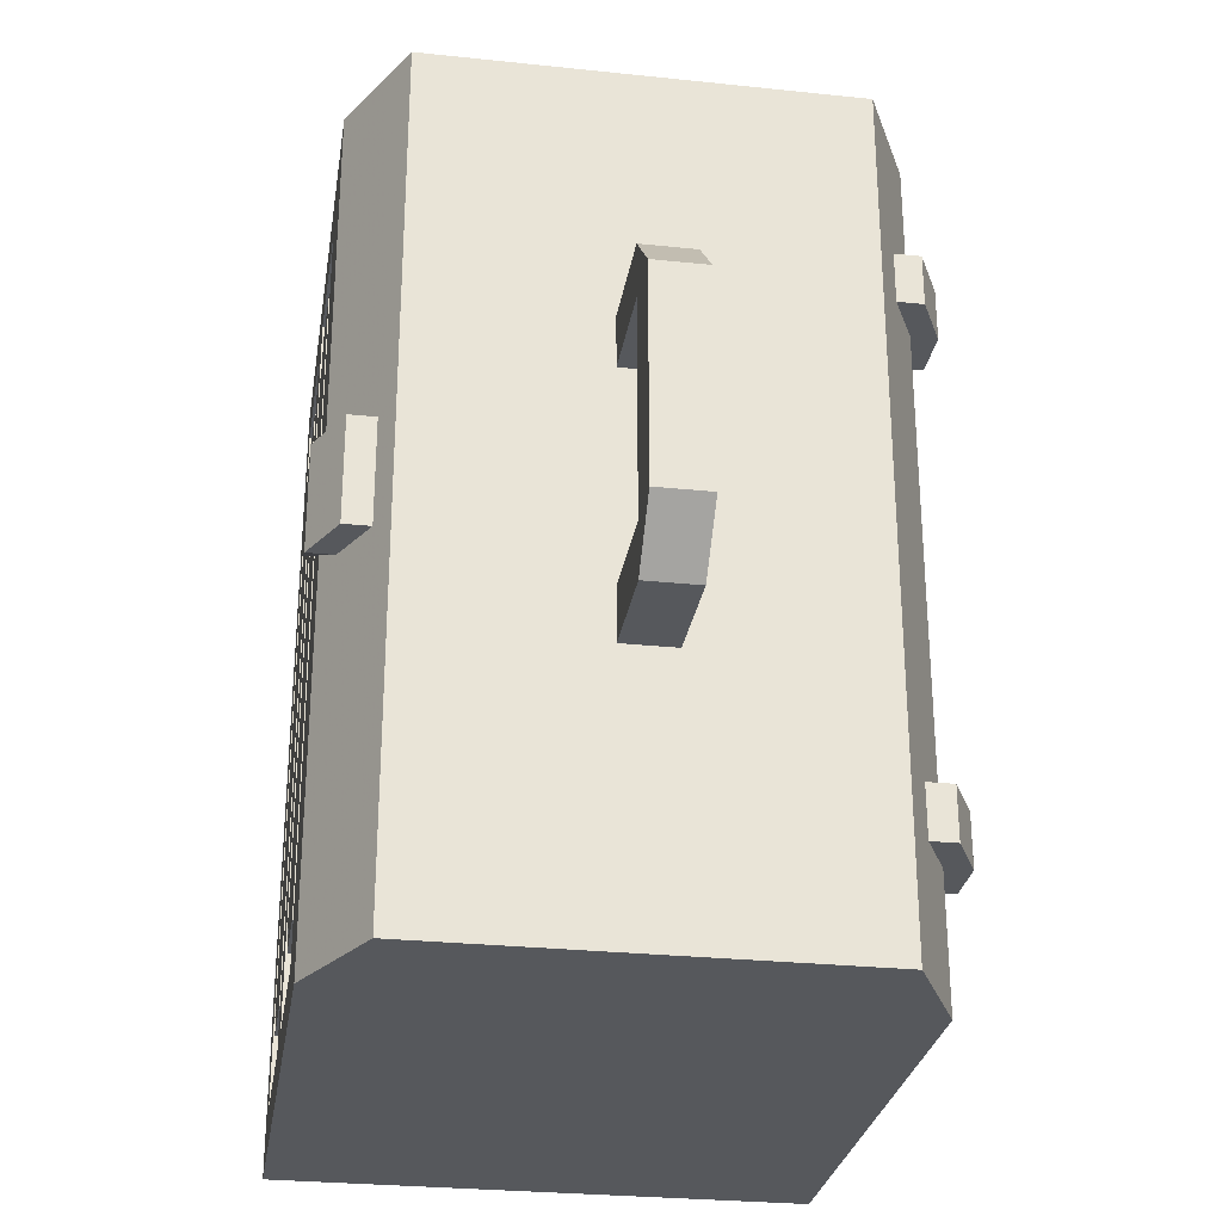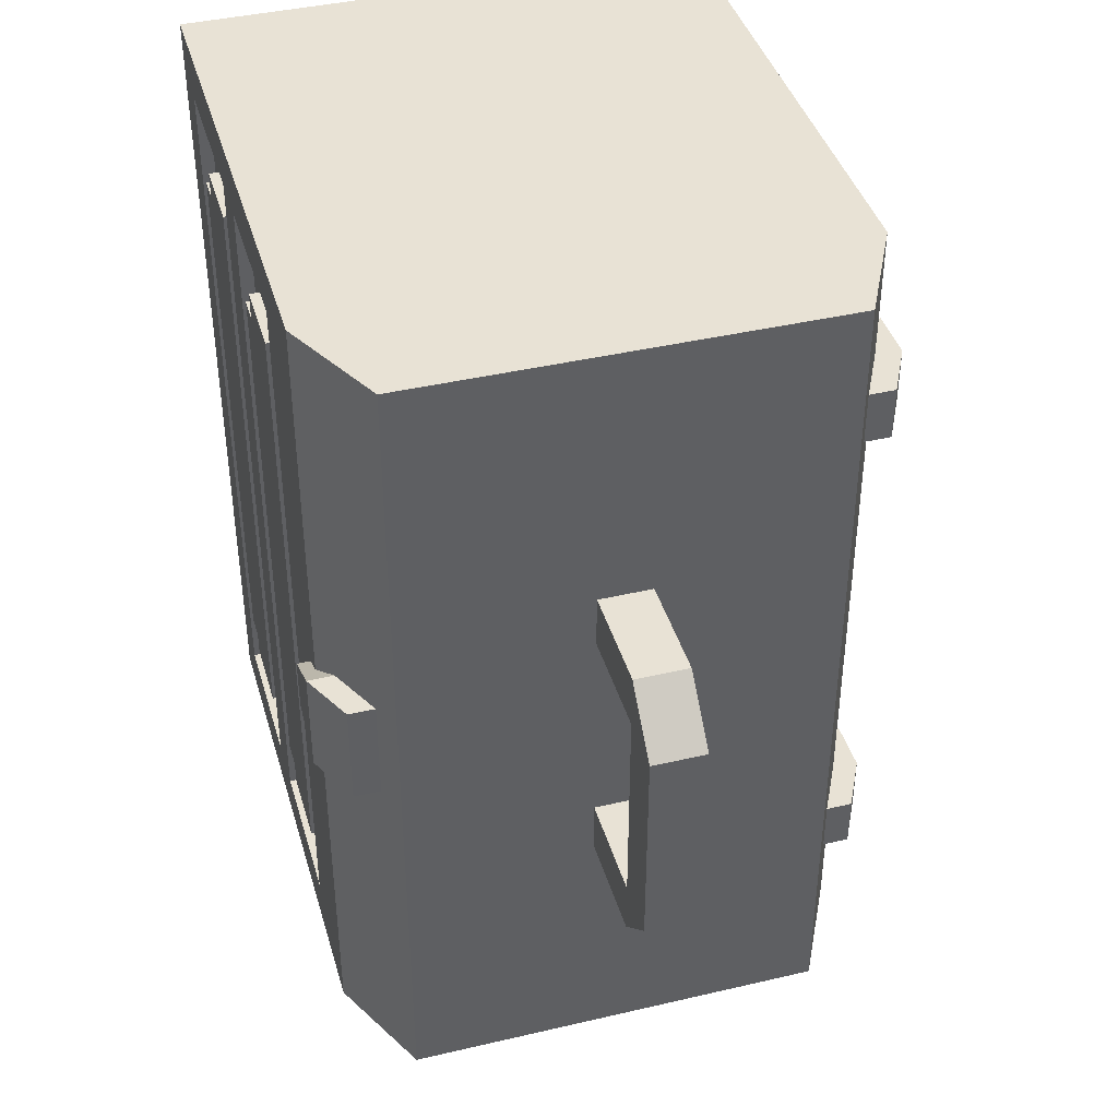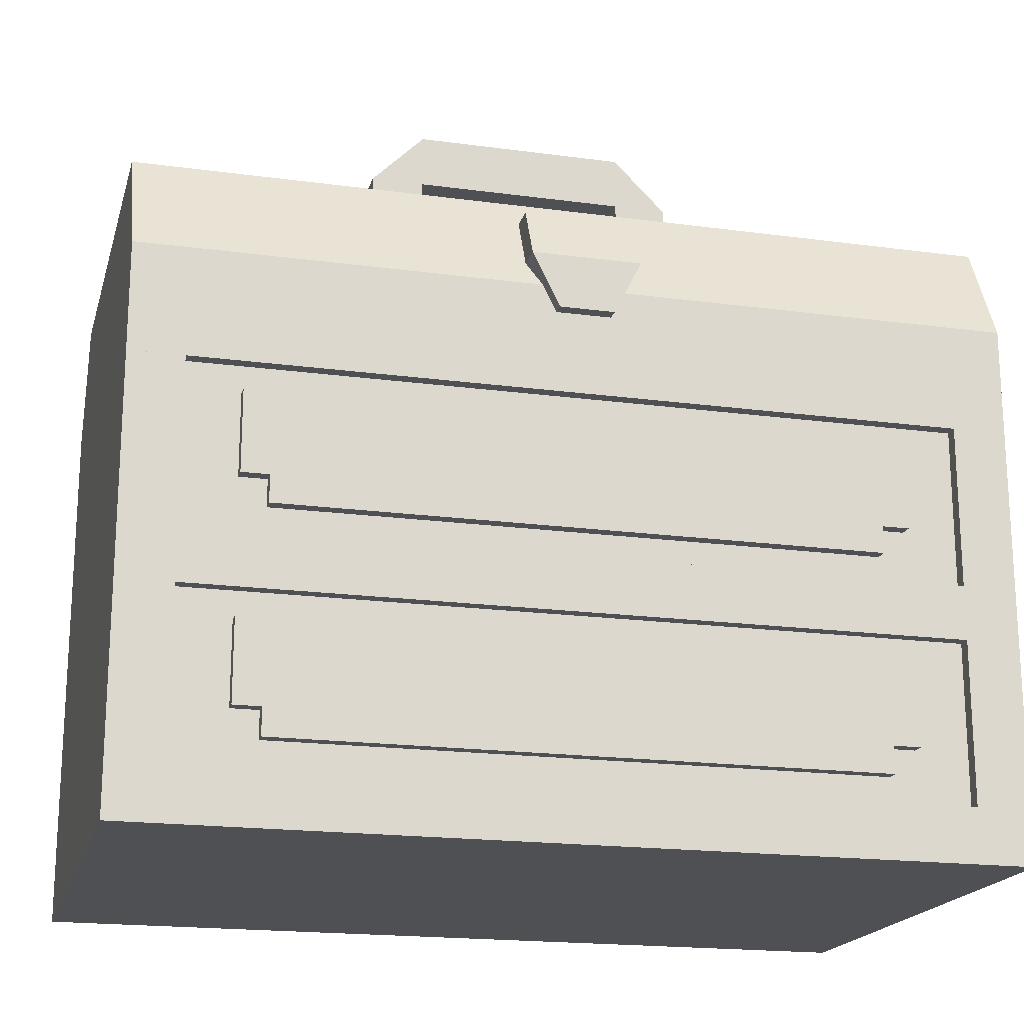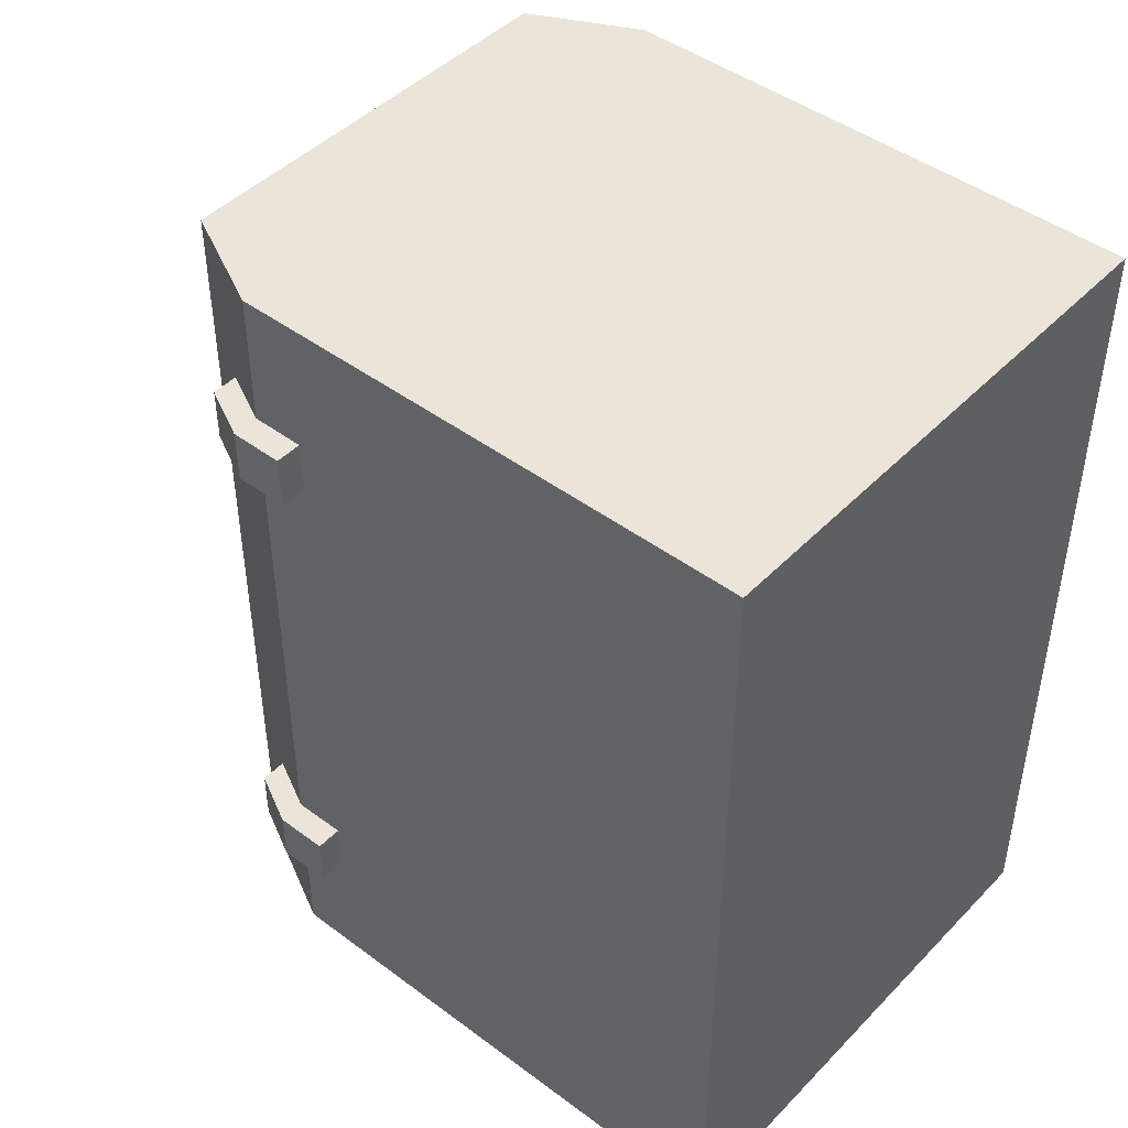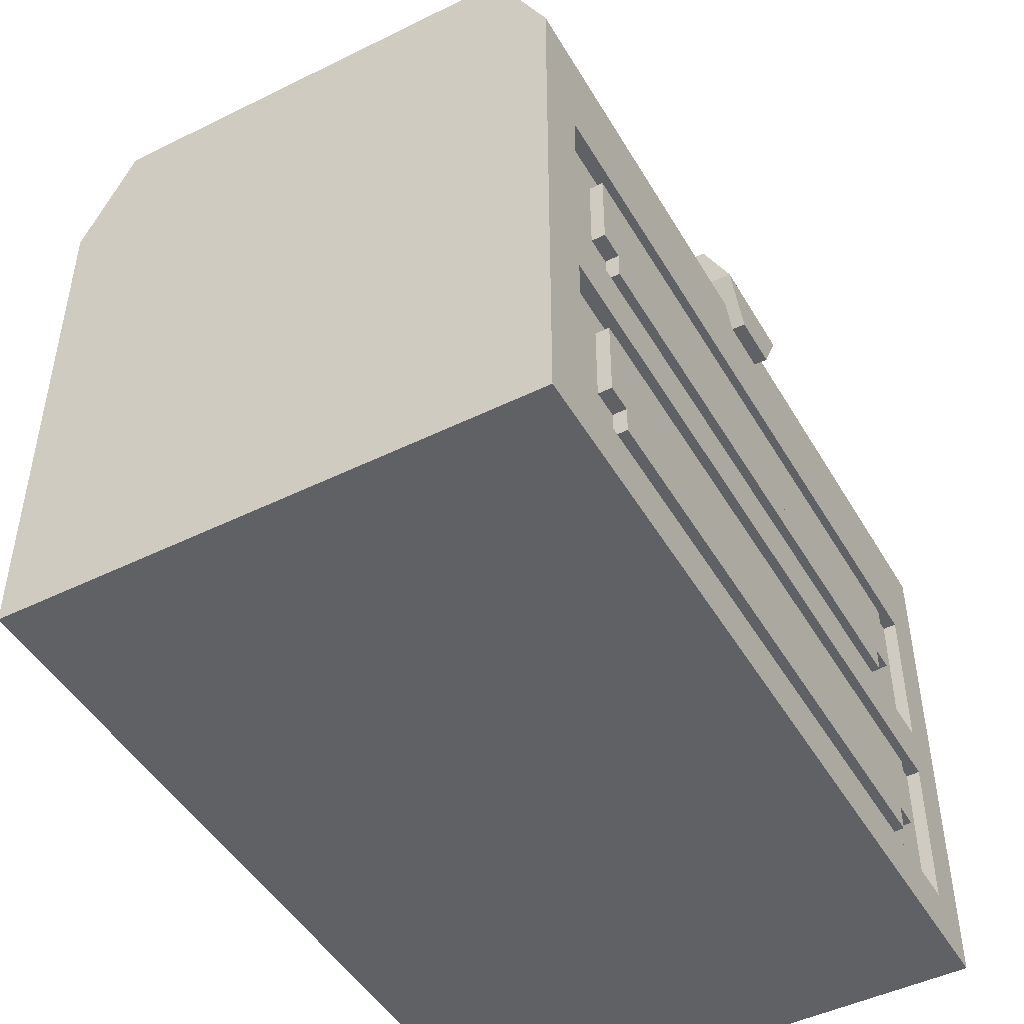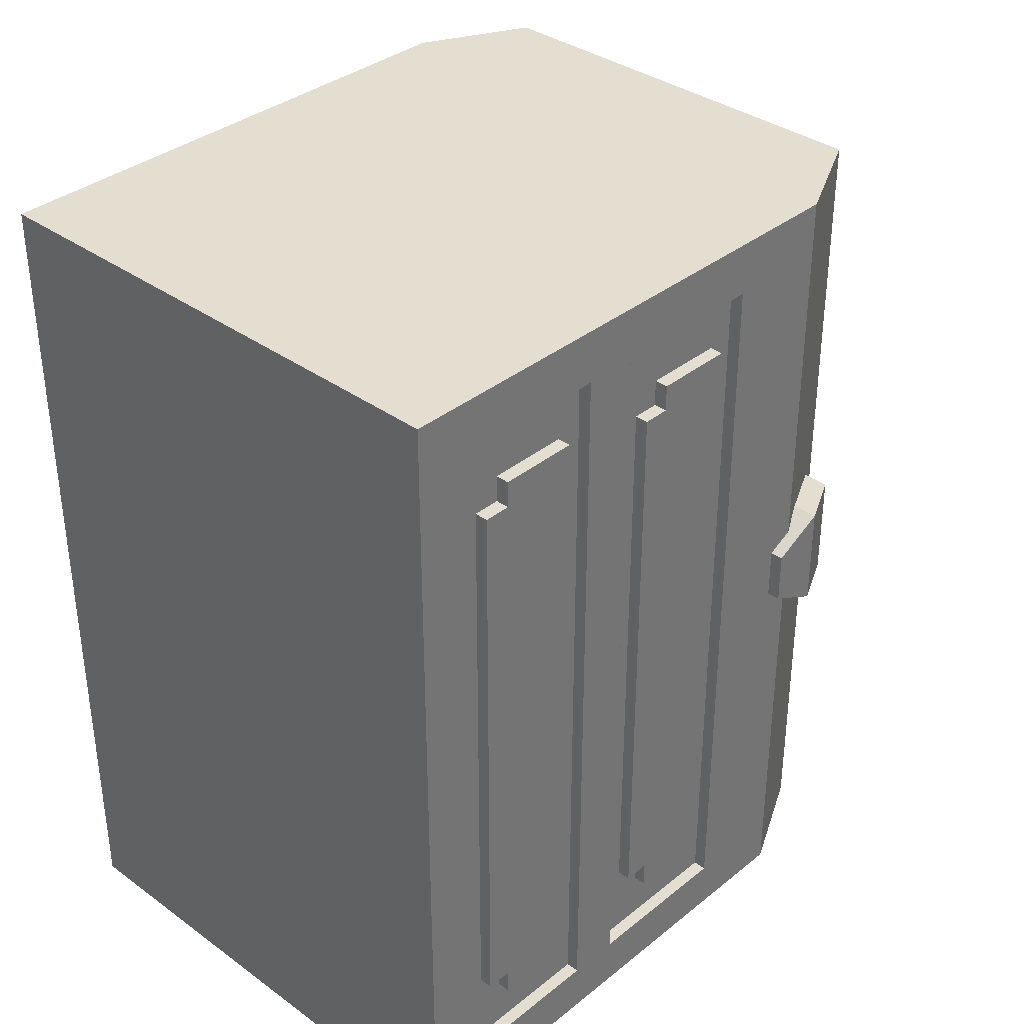
<metadata>
{"format":"obj","ext":"obj","renderer":"f3d","projection":"perspective","resolution":1024,"background":"white","views":[{"elev":-28.3,"azim":171.0,"up":"+Z"},{"elev":40.9,"azim":164.1,"up":"+Z"},{"elev":-18.9,"azim":75.6,"up":"+Y"},{"elev":45.3,"azim":-49.3,"up":"+Z"},{"elev":-47.2,"azim":29.1,"up":"+Y"},{"elev":35.7,"azim":43.5,"up":"+Z"}]}
</metadata>
<code>
o cube
v -0.3438 -0.25 -0.2812
v -0.3125 -0.8125 -0.5
v 0.2969 -0.5625 -0.4375
v 0.2969 -0.5625 0.4375
v -0.3125 -0.1875 -0.5
v 0.3125 -0.1875 -0.5
v 0.3125 -0.1875 0.5
v -0.25 -0.0625 0.5
v -0.25 -0.0625 -0.5
v 0.25 -0.0625 -0.5
v 0.3125 -0.75 -0.4375
v 0.3125 -0.5625 0.4375
v 0.3125 -0.5625 -0.4375
v 0.3125 -0.5 0.4375
v 0.3125 -0.5 -0.4375
v 0.3125 -0.3125 0.4375
v 0.3125 -0.3125 -0.4375
v 0.03125 -0.0625 0.1875
v 0.03125 -0.0625 0.125
v -0.03125 -0.0625 0.1875
v 0.03125 -0.0625 -0.1875
v -0.03125 0.125 0.125
v 0.03125 0.0625 0.1875
v 0.03125 0.0625 0.125
v 0.03125 0.125 0.125
v -0.03125 -0.0625 -0.1875
v 0.03125 0.0625 -0.1875
v 0.03125 0.125 -0.125
v -0.03125 0.125 -0.125
v 0.3125 -0.3125 -0.5
v 0.3125 -0.3125 0.5
v 0.3125 -0.5 -0.5
v 0.3125 -0.5 0.5
v 0.3125 -0.5625 -0.5
v 0.3125 -0.5625 0.5
v 0.2969 -0.75 -0.4375
v 0.3125 -0.75 0.5
v 0.3125 -0.75 0.4375
v 0.2969 -0.5 0.4375
v 0.2969 -0.5 -0.4375
v 0.2969 -0.3125 0.4375
v 0.2969 -0.3125 -0.4375
v 0.3125 -0.75 -0.5
v 0.2969 -0.75 0.4375
v 0.3125 -0.8125 -0.5
v 0.3125 -0.8125 0.5
v -0.03125 0.0625 0.1875
v -0.03125 0.0625 0.125
v -0.03125 -0.0625 -0.125
v -0.03125 0.0625 -0.125
v -0.03125 0.0625 -0.1875
v 0.03125 -0.0625 -0.125
v 0.03125 0.0625 -0.125
v -0.03125 -0.0625 0.125
v -0.3125 -0.8125 0.5
v -0.3125 -0.1875 0.5
v -0.3438 -0.25 -0.3438
v -0.3438 -0.1875 -0.2812
v -0.3438 -0.1875 -0.3438
v -0.3125 -0.125 -0.2812
v -0.3125 -0.125 -0.3438
v -0.2812 -0.125 -0.2812
v -0.2812 -0.125 -0.3438
v -0.3125 -0.25 -0.3438
v -0.3125 -0.1875 -0.3438
v -0.3125 -0.25 -0.2812
v -0.3125 -0.1875 -0.2812
v -0.3438 -0.25 0.3438
v -0.3438 -0.25 0.2812
v -0.3438 -0.1875 0.3438
v -0.3438 -0.1875 0.2812
v -0.3125 -0.125 0.3438
v -0.3125 -0.125 0.2812
v -0.2812 -0.125 0.3438
v -0.2812 -0.125 0.2812
v -0.3125 -0.25 0.2812
v -0.3125 -0.1875 0.2812
v -0.3125 -0.25 0.3438
v -0.3125 -0.1875 0.3438
v 0.2656 -0.09375 0.0625
v 0.2656 -0.09375 -0.0625
v 0.2969 -0.09375 0.0625
v 0.3281 -0.1562 0.0625
v 0.3281 -0.1562 -0.0625
v 0.3281 -0.2188 -0.03125
v 0.3125 -0.2188 0.03125
v 0.3125 -0.2188 -0.03125
v 0.3125 -0.1875 0.04688
v 0.3125 -0.1875 -0.04688
v 0.3281 -0.2188 0.03125
v 0.3281 -0.1875 0.04688
v 0.2969 -0.1562 0.0625
v 0.2969 -0.09375 -0.0625
v 0.3281 -0.1875 -0.04688
v 0.2969 -0.1562 -0.0625
v 0.3125 -0.4375 0.375
v 0.3125 -0.4375 -0.375
v 0.3125 -0.3438 -0.375
v 0.25 -0.0625 0.5
v 0.3125 -0.3438 0.375
v 0.3125 -0.4375 0.3438
v 0.2969 -0.4375 -0.375
v 0.3125 -0.4375 -0.3438
v 0.3125 -0.4688 -0.3438
v 0.2969 -0.3438 -0.375
v 0.2969 -0.3438 0.375
v 0.2969 -0.4375 0.375
v 0.3125 -0.4688 0.3438
v 0.2969 -0.4688 -0.3438
v 0.2969 -0.4375 -0.3438
v 0.2969 -0.4375 0.3438
v 0.2969 -0.4688 0.3438
v 0.3125 -0.6875 0.375
v 0.3125 -0.6875 -0.375
v 0.3125 -0.5938 -0.375
v 0.3125 -0.5938 0.375
v 0.3125 -0.6875 0.3438
v 0.2969 -0.6875 -0.375
v 0.3125 -0.6875 -0.3438
v 0.3125 -0.7188 -0.3438
v 0.2969 -0.5938 -0.375
v 0.2969 -0.5938 0.375
v 0.2969 -0.6875 0.375
v 0.3125 -0.7188 0.3438
v 0.2969 -0.7188 -0.3438
v 0.2969 -0.6875 -0.3438
v 0.2969 -0.6875 0.3438
v 0.2969 -0.7188 0.3438
f 38 44 4 12
f 6 7 31 30
f 12 4 3 13
f 6 5 9 10
f 17 42 40 15
f 14 39 41 16
f 18 19 24 23
f 22 25 28 29
f 25 23 27 28
f 33 35 34 32
f 11 36 44 38
f 31 33 14 16
f 17 15 32 30
f 35 37 38 12
f 40 42 41 39
f 16 41 42 17
f 15 40 39 14
f 36 3 4 44
f 5 6 45 2
f 58 60 61 59
f 37 46 45 43
f 13 11 43 34
f 13 3 36 11
f 20 18 23 47
f 48 50 53 24
f 52 21 27 53
f 21 26 51 27
f 29 28 27 51
f 23 25 22 47
f 20 47 48 54
f 49 50 51 26
f 22 29 51 47
f 52 53 50 49
f 54 48 24 19
f 1 58 59 57
f 5 2 55 56
f 55 2 45 46
f 9 5 56 8
f 61 60 62 63
f 57 59 65 64
f 58 1 66 67
f 59 61 63 65
f 58 67 62 60
f 1 57 64 66
f 70 72 73 71
f 68 70 71 69
f 73 72 74 75
f 69 71 77 76
f 70 68 78 79
f 71 73 75 77
f 70 79 74 72
f 68 69 76 78
f 80 92 83 82
f 88 86 90 91
f 88 91 83 92
f 84 83 90 85
f 85 90 86 87
f 81 80 82 93
f 93 82 83 84
f 81 93 84 95
f 89 94 85 87
f 89 95 84 94
f 98 100 96 97
f 99 10 9 8
f 7 6 10 99
f 7 99 8 56
f 56 55 46 7
f 108 101 111 112
f 103 104 109 110
f 100 98 105 106
f 103 101 108 104
f 98 97 102 105
f 96 100 106 107
f 97 96 107 102
f 104 108 112 109
f 115 116 113 114
f 124 117 127 128
f 119 120 125 126
f 116 115 121 122
f 119 117 124 120
f 115 114 118 121
f 113 116 122 123
f 114 113 123 118
f 120 124 128 125

</code>
